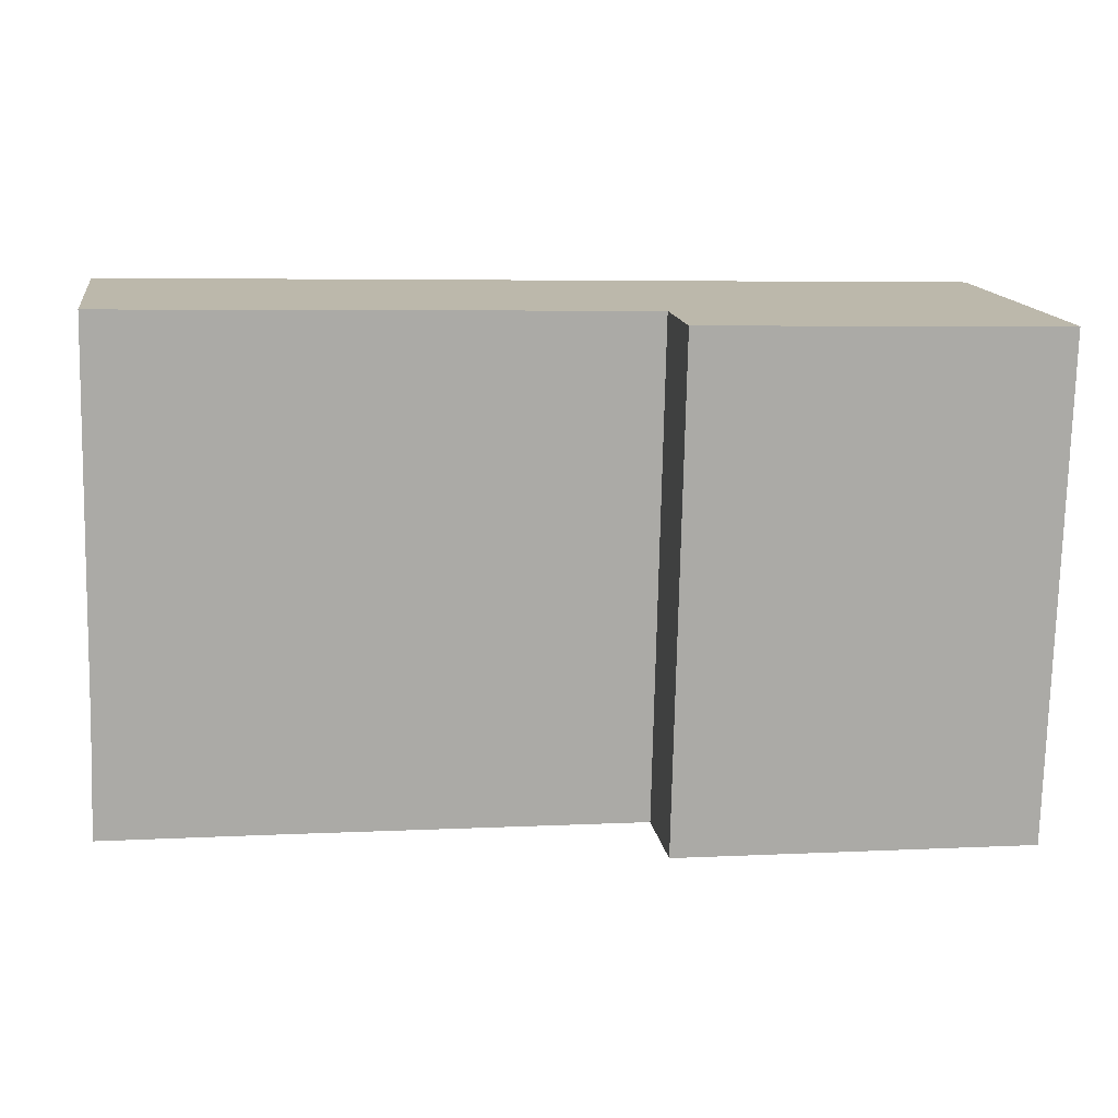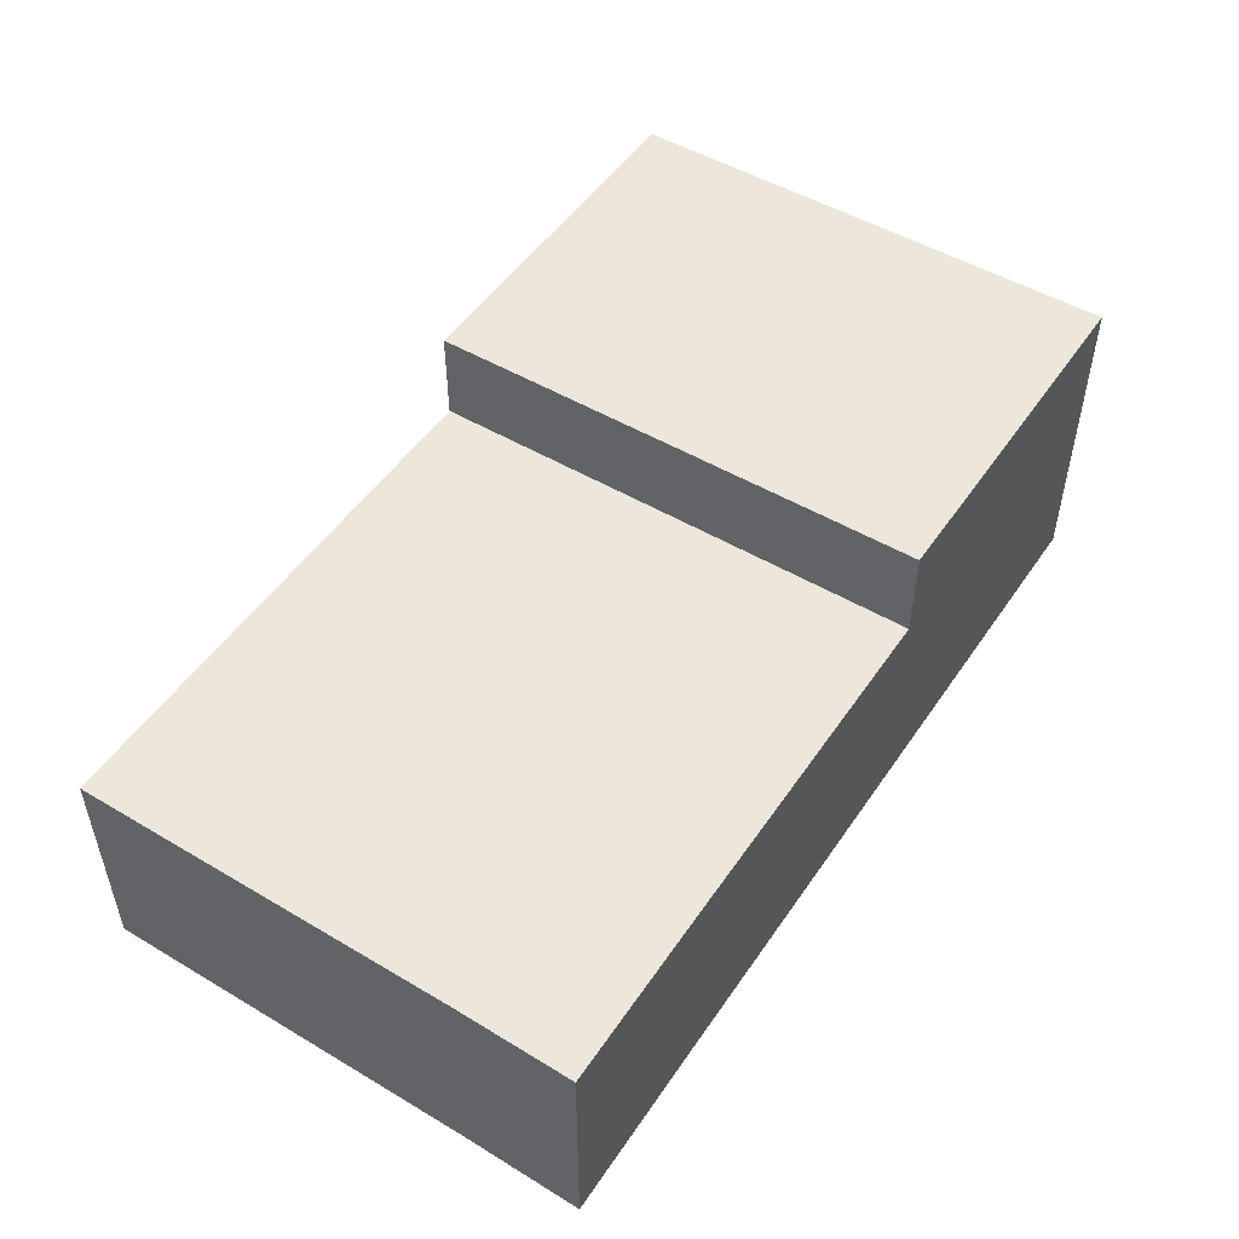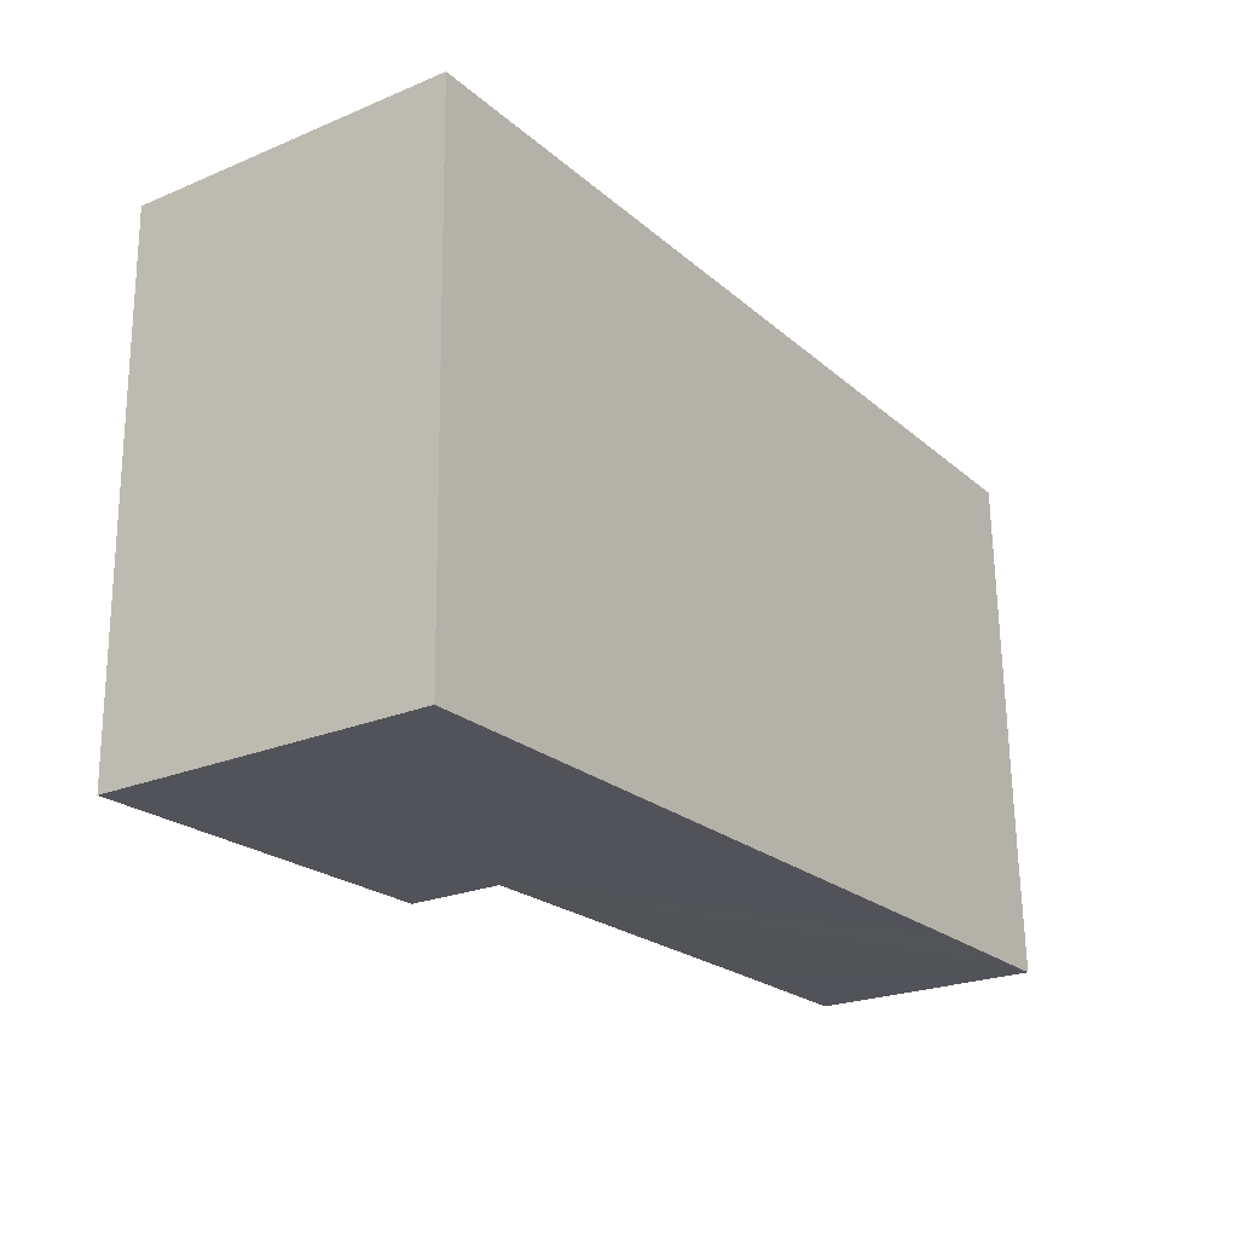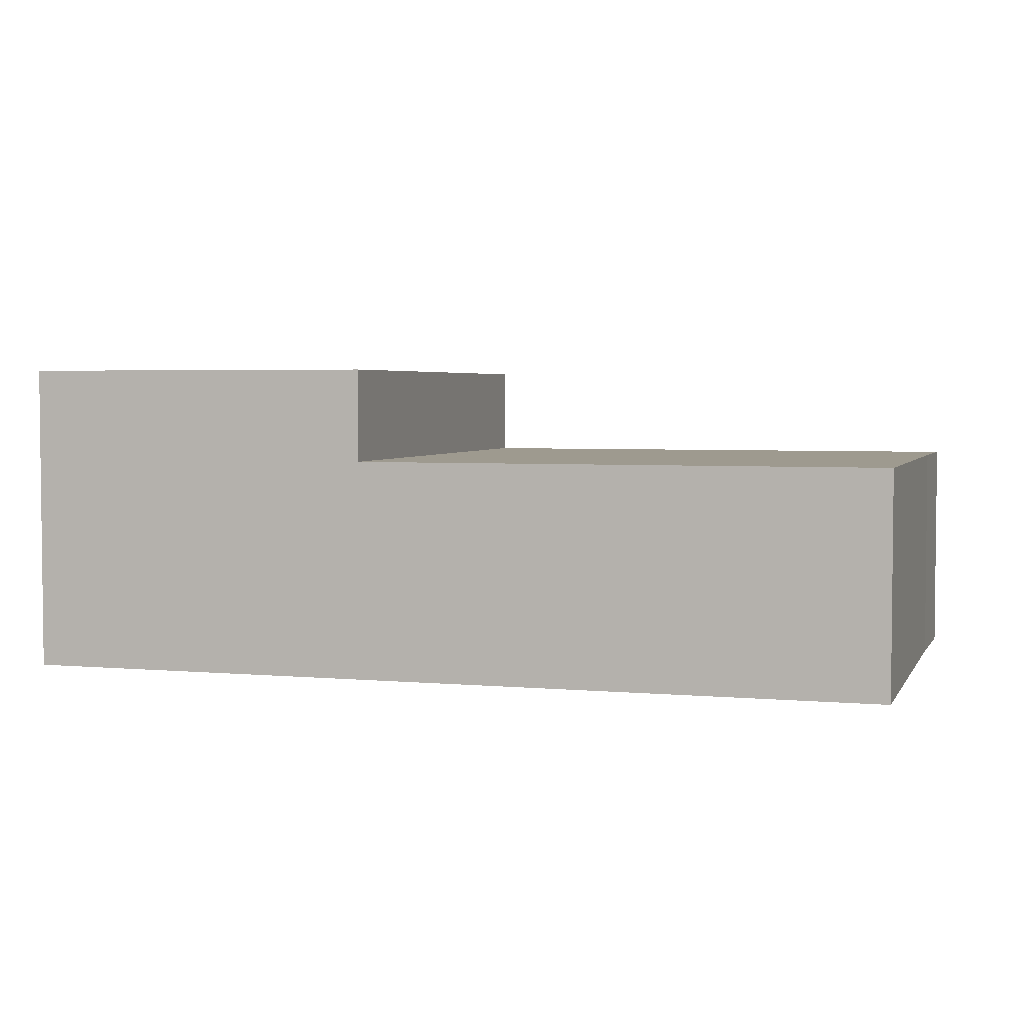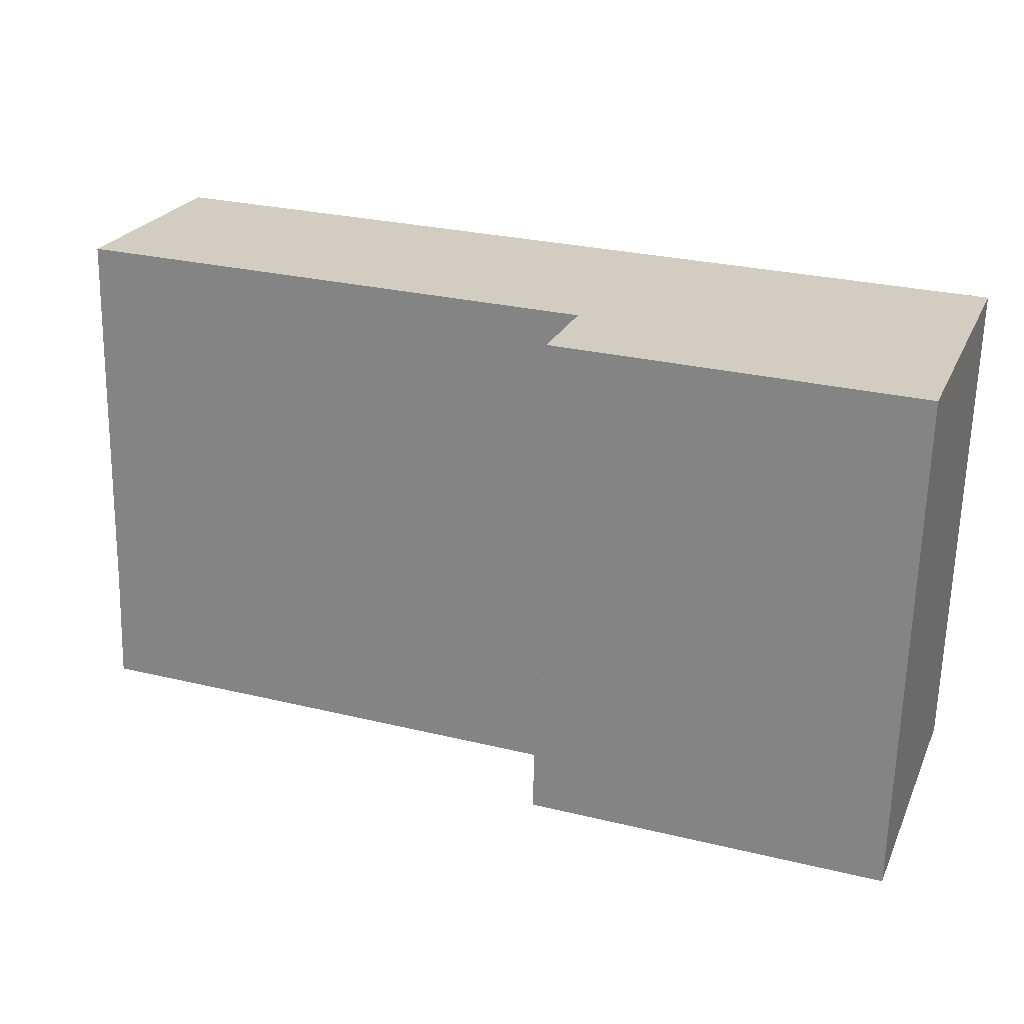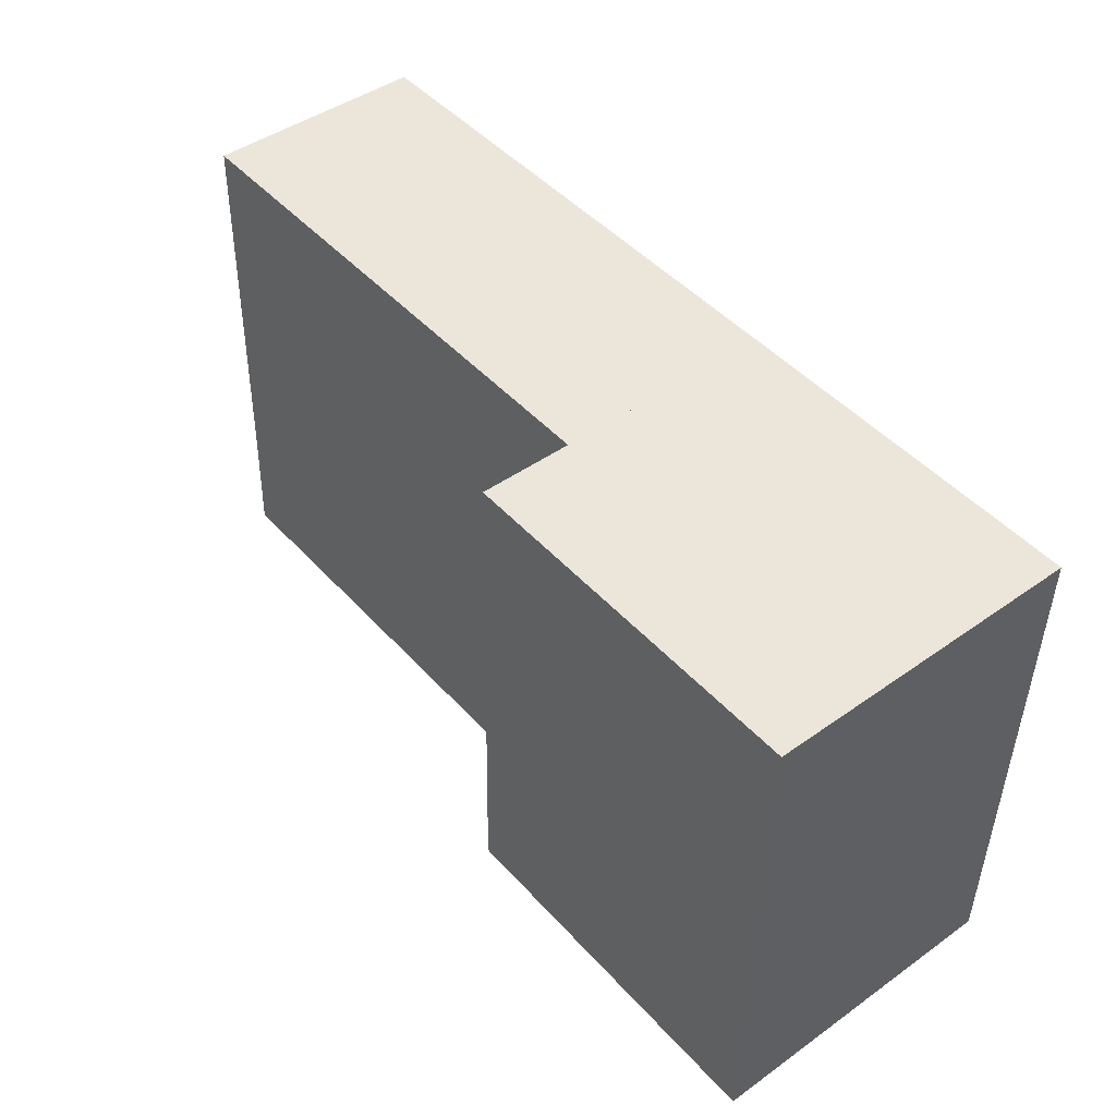
<metadata>
{"format":"obj","ext":"obj","renderer":"f3d","projection":"perspective","resolution":1024,"background":"white","views":[{"elev":14.6,"azim":171.2,"up":"+Z"},{"elev":50.4,"azim":121.6,"up":"+Y"},{"elev":-23.8,"azim":-55.4,"up":"+Z"},{"elev":3.6,"azim":15.6,"up":"+Y"},{"elev":23.9,"azim":-159.9,"up":"+Z"},{"elev":45.1,"azim":-129.5,"up":"+Z"}]}
</metadata>
<code>
v  14.17 8.652 0.345
v  28.63 8.652 -18.93
v  14.61 8.652 -19.28
v  35.5 8.652 -18.77
v  35.32 8.652 -14.14
v  34.96 8.652 0.852
v  34.96 -5.217e-17 0.852
v  35.32 8.661e-16 -14.14
v  35.5 1.15e-15 -18.77
v  28.63 1.159e-15 -18.93
v  14.61 1.181e-15 -19.28
v  14.17 -2.113e-17 0.345
v  0.009 12.28 -0.409
v  14.61 12.28 -19.28
v  0.437 12.28 -19.64
v  14.17 12.28 0.345
v  0 12.28 7.521e-16
v  0 0 0
v  0.437 1.203e-15 -19.64
v  0.009 2.504e-17 -0.409
g defaultobject
f 1 2 3
f 2 1 4
f 4 1 5
f 5 1 6
f 7 5 6
f 5 7 8
f 5 8 4
f 4 8 9
f 9 2 4
f 2 9 3
f 3 9 10
f 3 10 11
f 11 1 3
f 1 11 12
f 12 6 1
f 6 12 7
f 12 8 7
f 8 12 9
f 9 12 10
f 10 12 11
f 13 14 15
f 14 13 16
f 16 13 17
f 18 16 17
f 16 18 12
f 12 14 16
f 14 12 11
f 11 15 14
f 15 11 19
f 13 18 17
f 18 13 15
f 18 15 20
f 20 15 19
f 18 11 12
f 11 18 20
f 11 20 19

</code>
